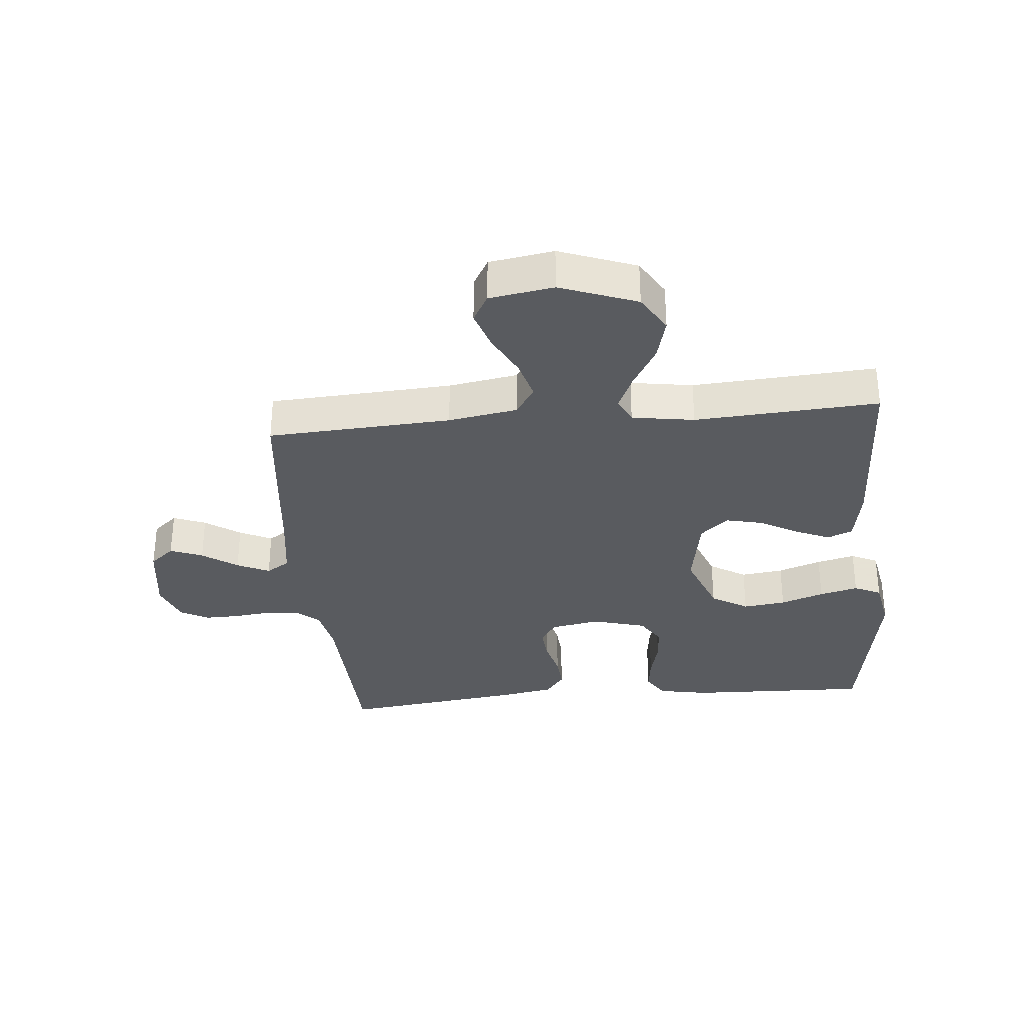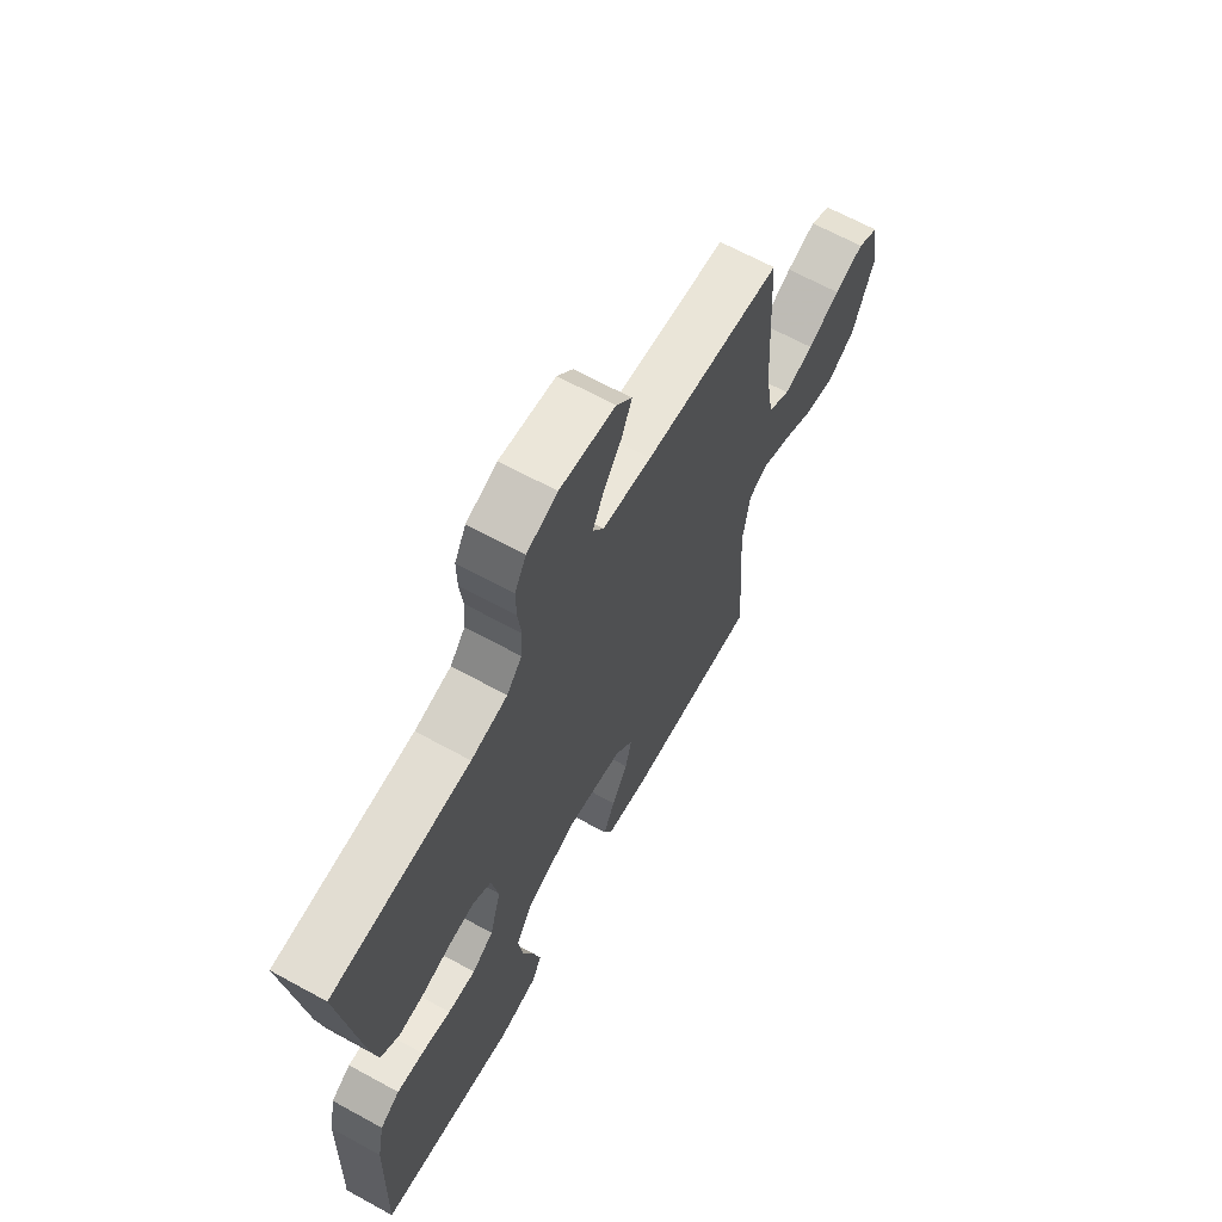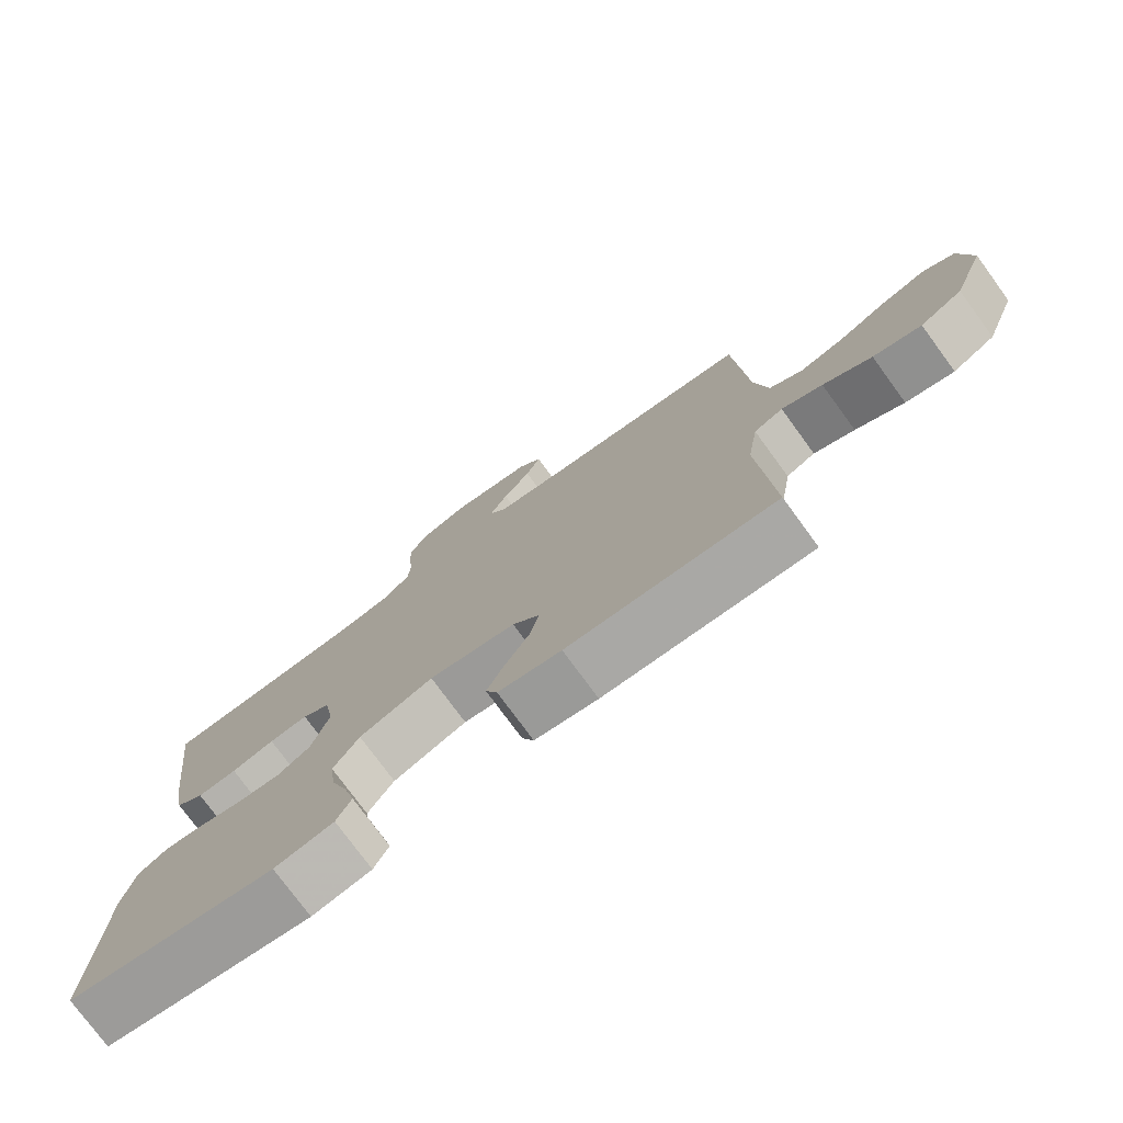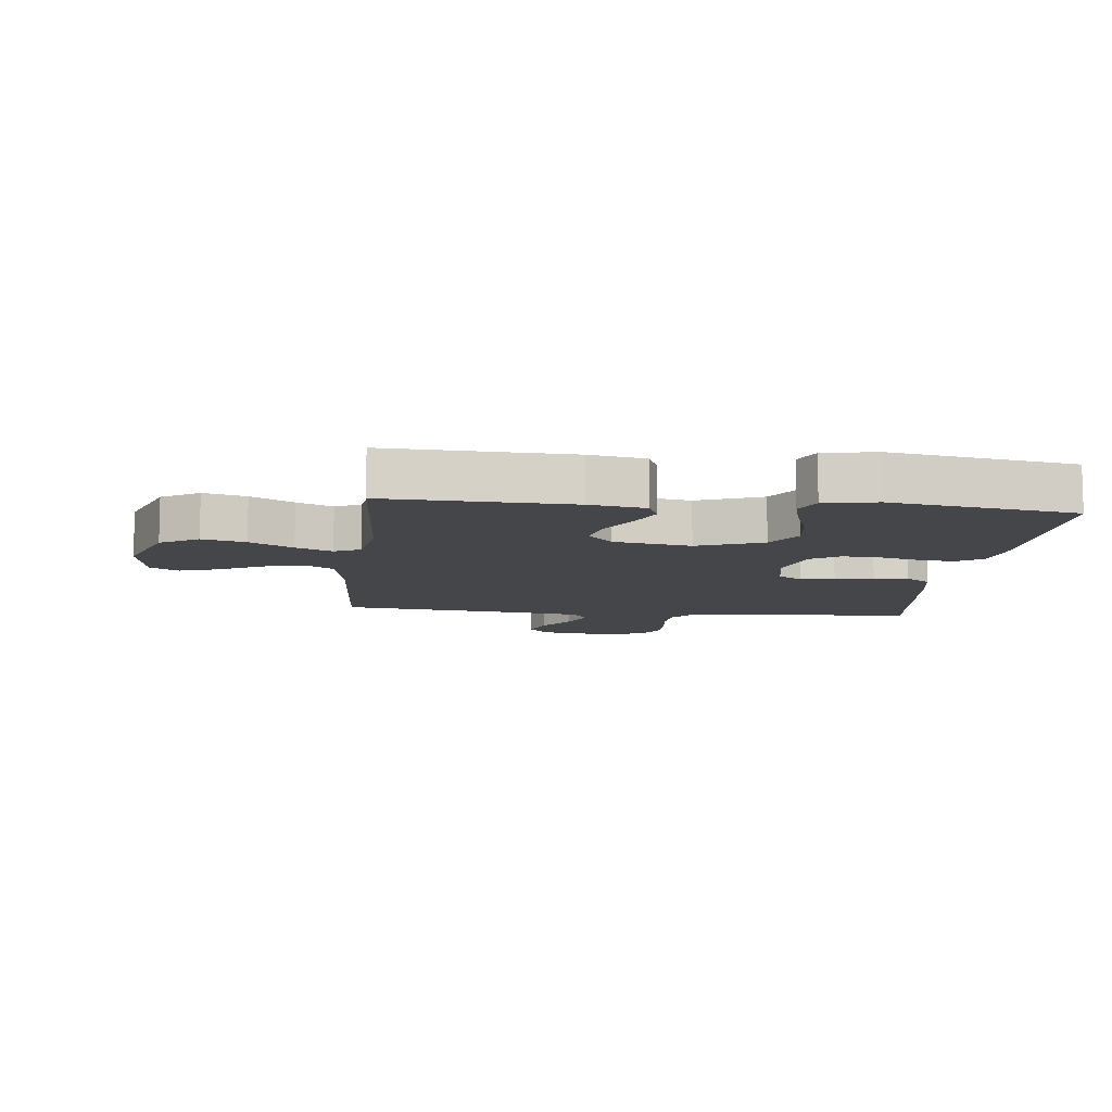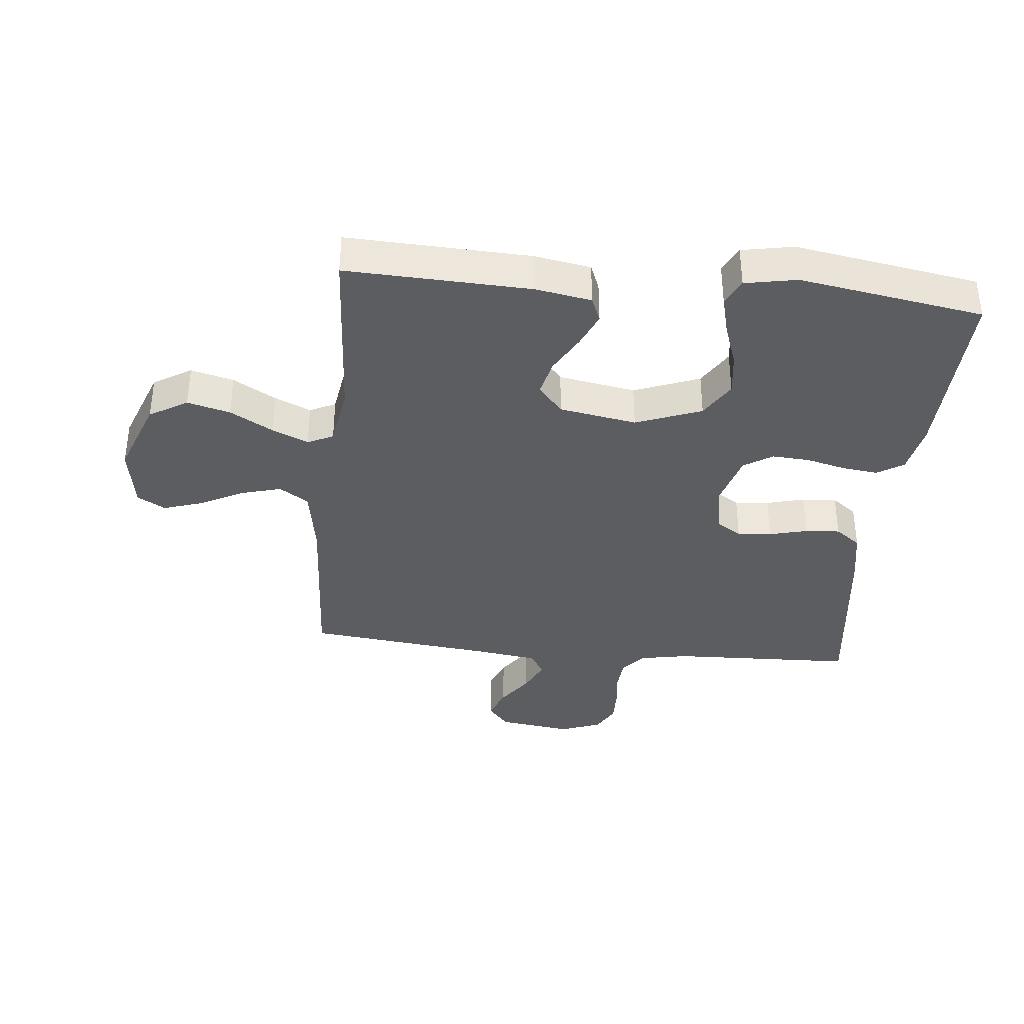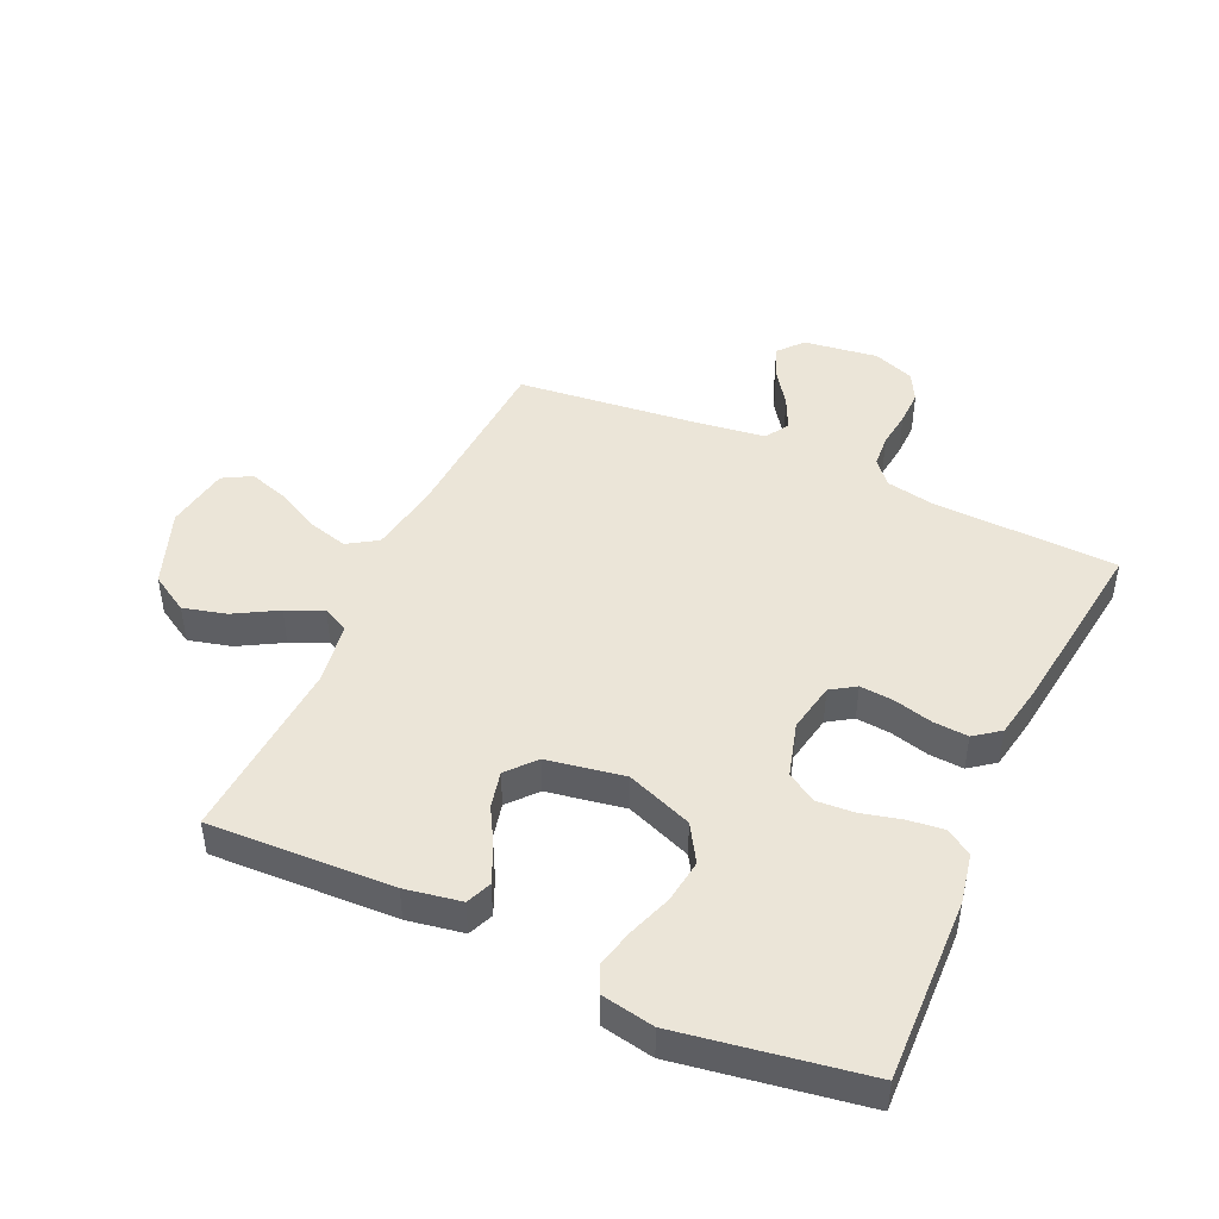
<metadata>
{"format":"obj","ext":"obj","renderer":"f3d","projection":"perspective","resolution":1024,"background":"white","views":[{"elev":-32.4,"azim":95.3,"up":"+Y"},{"elev":66.1,"azim":-61.2,"up":"+Z"},{"elev":-76.7,"azim":36.2,"up":"+Z"},{"elev":-9.8,"azim":173.8,"up":"+Y"},{"elev":-36.9,"azim":174.3,"up":"+Y"},{"elev":46.0,"azim":-155.5,"up":"+Y"}]}
</metadata>
<code>
v 0.5 0.07 -0.5
v 0.2 0.07 -0.488
v 0.109 0.07 -0.472
v 0.092 0.07 -0.431
v 0.117 0.07 -0.374
v 0.152 0.07 -0.312
v 0.166 0.07 -0.252
v 0.126 0.07 -0.206
v 0 0.07 -0.184
v -0.107 0.07 -0.225
v -0.144 0.07 -0.285
v -0.135 0.07 -0.355
v -0.11 0.07 -0.426
v -0.094 0.07 -0.489
v -0.115 0.07 -0.533
v -0.2 0.07 -0.549
v -0.5 0.07 -0.5
v -0.49 0.07 -0.2
v -0.474 0.07 -0.118
v -0.431 0.07 -0.091
v -0.373 0.07 -0.098
v -0.308 0.07 -0.114
v -0.247 0.07 -0.118
v -0.2 0.07 -0.088
v -0.175 0.07 0
v -0.19 0.07 0.081
v -0.23 0.07 0.107
v -0.286 0.07 0.102
v -0.348 0.07 0.086
v -0.405 0.07 0.082
v -0.446 0.07 0.113
v -0.462 0.07 0.2
v -0.5 0.07 0.5
v -0.2 0.07 0.511
v -0.121 0.07 0.526
v -0.088 0.07 0.565
v -0.084 0.07 0.618
v -0.091 0.07 0.678
v -0.092 0.07 0.735
v -0.067 0.07 0.781
v 0 0.07 0.806
v 0.121 0.07 0.789
v 0.155 0.07 0.749
v 0.134 0.07 0.696
v 0.094 0.07 0.639
v 0.069 0.07 0.586
v 0.093 0.07 0.548
v 0.2 0.07 0.533
v 0.5 0.07 0.5
v 0.517 0.07 0.2
v 0.536 0.07 0.087
v 0.584 0.07 0.056
v 0.649 0.07 0.074
v 0.719 0.07 0.11
v 0.784 0.07 0.131
v 0.83 0.07 0.105
v 0.847 0.07 0
v 0.8 0.07 -0.125
v 0.738 0.07 -0.162
v 0.668 0.07 -0.144
v 0.598 0.07 -0.104
v 0.539 0.07 -0.078
v 0.497 0.07 -0.098
v 0.481 0.07 -0.2
v 0.5 0 -0.5
v 0.2 0 -0.488
v 0.109 0 -0.472
v 0.092 0 -0.431
v 0.117 0 -0.374
v 0.152 0 -0.312
v 0.166 0 -0.252
v 0.126 0 -0.206
v 0 0 -0.184
v -0.107 0 -0.225
v -0.144 0 -0.285
v -0.135 0 -0.355
v -0.11 0 -0.426
v -0.094 0 -0.489
v -0.115 0 -0.533
v -0.2 0 -0.549
v -0.5 0 -0.5
v -0.49 0 -0.2
v -0.474 0 -0.118
v -0.431 0 -0.091
v -0.373 0 -0.098
v -0.308 0 -0.114
v -0.247 0 -0.118
v -0.2 0 -0.088
v -0.175 0 0
v -0.19 0 0.081
v -0.23 0 0.107
v -0.286 0 0.102
v -0.348 0 0.086
v -0.405 0 0.082
v -0.446 0 0.113
v -0.462 0 0.2
v -0.5 0 0.5
v -0.2 0 0.511
v -0.121 0 0.526
v -0.088 0 0.565
v -0.084 0 0.618
v -0.091 0 0.678
v -0.092 0 0.735
v -0.067 0 0.781
v 0 0 0.806
v 0.121 0 0.789
v 0.155 0 0.749
v 0.134 0 0.696
v 0.094 0 0.639
v 0.069 0 0.586
v 0.093 0 0.548
v 0.2 0 0.533
v 0.5 0 0.5
v 0.517 0 0.2
v 0.536 0 0.087
v 0.584 0 0.056
v 0.649 0 0.074
v 0.719 0 0.11
v 0.784 0 0.131
v 0.83 0 0.105
v 0.847 0 0
v 0.8 0 -0.125
v 0.738 0 -0.162
v 0.668 0 -0.144
v 0.598 0 -0.104
v 0.539 0 -0.078
v 0.497 0 -0.098
v 0.481 0 -0.2
f 59 60 61
f 58 59 61
f 57 58 61
f 56 57 61
f 55 56 61
f 54 55 61
f 53 54 61
f 52 53 61 62
f 51 52 62 63
f 48 49 50
f 50 51 63
f 48 50 63
f 47 48 63
f 43 44 45
f 42 43 45
f 41 42 45
f 40 41 45
f 39 40 45
f 38 39 45
f 37 38 45
f 36 37 45 46
f 47 63 64
f 46 47 64
f 36 46 64
f 35 36 64
f 32 33 34
f 31 32 34
f 30 31 34
f 29 30 34
f 28 29 34
f 20 21 22
f 19 20 22
f 18 19 22
f 17 18 22
f 16 17 22
f 15 16 22
f 14 15 22
f 13 14 22
f 12 13 22
f 11 12 22 23
f 10 11 23 24
f 4 5 6
f 3 4 6
f 2 3 6
f 1 2 6
f 64 1 6
f 64 6 7
f 35 64 7 8
f 27 28 34 35
f 26 27 35
f 35 8 9
f 26 35 9
f 25 26 9
f 9 10 24 25
f 125 124 123
f 125 123 122
f 125 122 121
f 125 121 120
f 125 120 119
f 125 119 118
f 125 118 117
f 126 125 117 116
f 127 126 116 115
f 114 113 112
f 127 115 114
f 127 114 112
f 127 112 111
f 109 108 107
f 109 107 106
f 109 106 105
f 109 105 104
f 109 104 103
f 109 103 102
f 109 102 101
f 110 109 101 100
f 128 127 111
f 128 111 110
f 128 110 100
f 128 100 99
f 98 97 96
f 98 96 95
f 98 95 94
f 98 94 93
f 98 93 92
f 86 85 84
f 86 84 83
f 86 83 82
f 86 82 81
f 86 81 80
f 86 80 79
f 86 79 78
f 86 78 77
f 86 77 76
f 87 86 76 75
f 88 87 75 74
f 70 69 68
f 70 68 67
f 70 67 66
f 70 66 65
f 70 65 128
f 71 70 128
f 72 71 128 99
f 99 98 92 91
f 99 91 90
f 73 72 99
f 73 99 90
f 73 90 89
f 89 88 74 73
f 1 65 66 2
f 2 66 67 3
f 3 67 68 4
f 4 68 69 5
f 5 69 70 6
f 6 70 71 7
f 7 71 72 8
f 8 72 73 9
f 9 73 74 10
f 10 74 75 11
f 11 75 76 12
f 12 76 77 13
f 13 77 78 14
f 14 78 79 15
f 15 79 80 16
f 16 80 81 17
f 17 81 82 18
f 18 82 83 19
f 19 83 84 20
f 20 84 85 21
f 21 85 86 22
f 22 86 87 23
f 23 87 88 24
f 24 88 89 25
f 25 89 90 26
f 26 90 91 27
f 27 91 92 28
f 28 92 93 29
f 29 93 94 30
f 30 94 95 31
f 31 95 96 32
f 32 96 97 33
f 33 97 98 34
f 34 98 99 35
f 35 99 100 36
f 36 100 101 37
f 37 101 102 38
f 38 102 103 39
f 39 103 104 40
f 40 104 105 41
f 41 105 106 42
f 42 106 107 43
f 43 107 108 44
f 44 108 109 45
f 45 109 110 46
f 46 110 111 47
f 47 111 112 48
f 48 112 113 49
f 49 113 114 50
f 50 114 115 51
f 51 115 116 52
f 52 116 117 53
f 53 117 118 54
f 54 118 119 55
f 55 119 120 56
f 56 120 121 57
f 57 121 122 58
f 58 122 123 59
f 59 123 124 60
f 60 124 125 61
f 61 125 126 62
f 62 126 127 63
f 63 127 128 64
f 64 128 65 1

</code>
